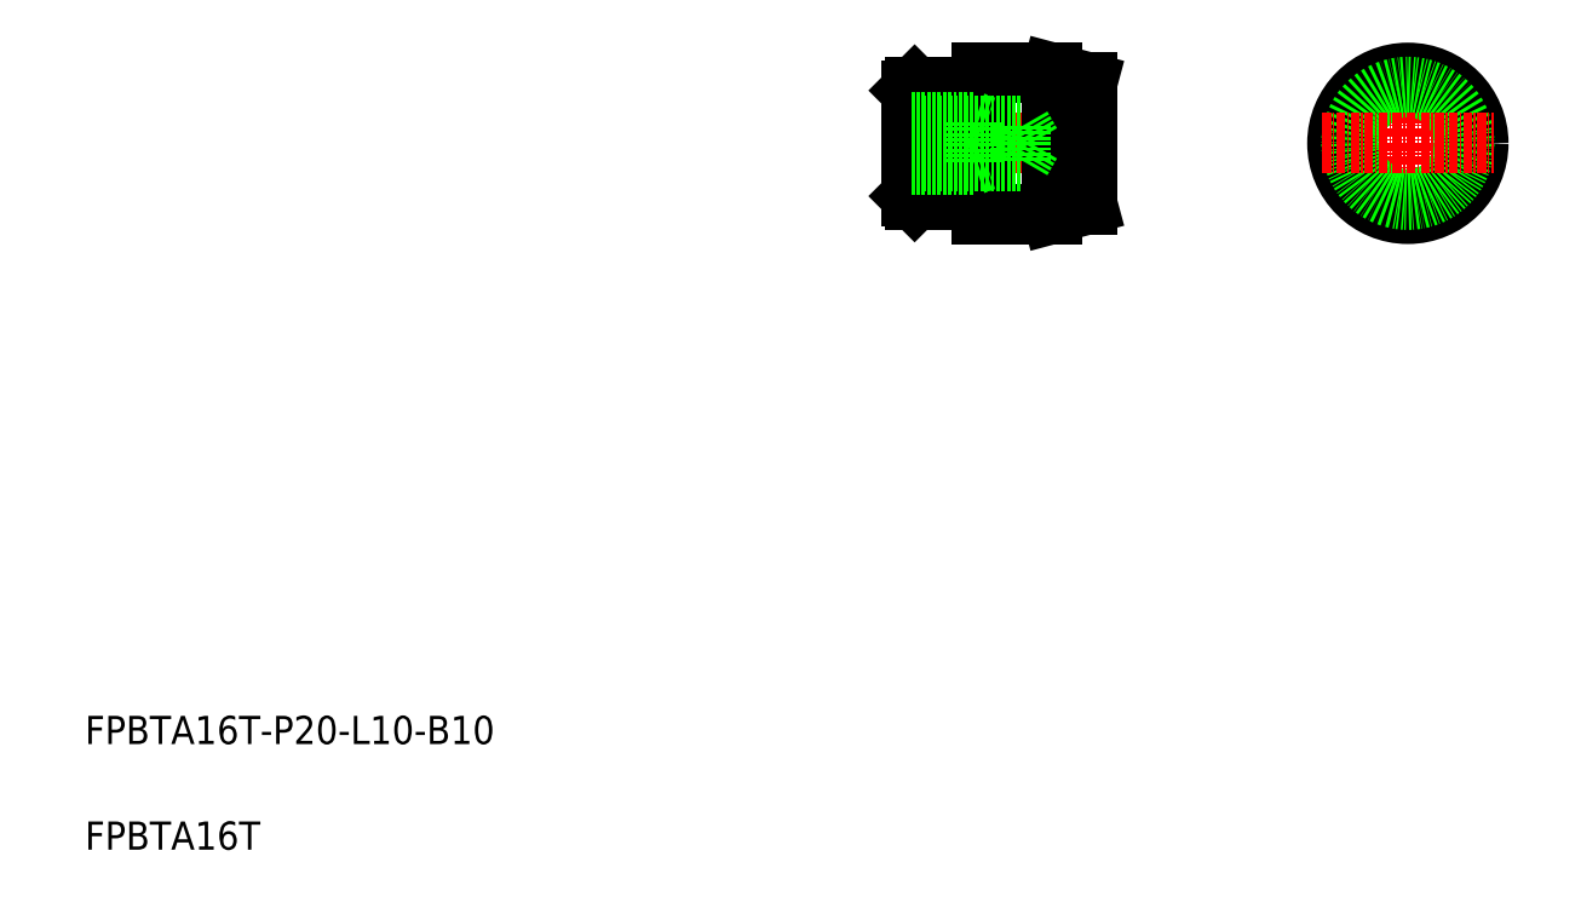
<metadata>
{"format":"dxf","ext":"dxf","renderer":"ezdxf+matplotlib","layout":"modelspace","background":"white","min_lineweight":24,"dpi":150}
</metadata>
<code>
0
SECTION
2
ENTITIES
0
LINE
8
CENTER
10
126
20
110.3
30
0
11
153.6
21
110.3
31
0
0
LINE
8
0
10
147.3
20
100.3
30
0
11
152.3
21
101.6
31
0
0
LINE
8
0
10
147.3
20
120.3
30
0
11
152.3
21
119
31
0
0
LINE
8
0
10
127.8
20
102.3
30
0
11
127.8
21
118.3
31
0
0
LINE
8
0
10
134.3
20
118.3
30
0
11
134.3
21
102.3
31
0
0
LINE
8
0
10
127.3
20
117.8
30
0
11
127.3
21
102.8
31
0
0
LINE
8
0
10
137.3
20
120.3
30
0
11
137.3
21
100.3
31
0
0
LINE
8
0
10
147.3
20
120.3
30
0
11
147.3
21
100.3
31
0
0
TEXT
8
0
10
10
20
25
30
0
40
4
1
FPBTA16T-P20-L10-B10
0
TEXT
8
0
10
10
20
10
30
0
40
4
1
FPBTA16T
0
LINE
8
0
10
127.8
20
102.3
30
0
11
134.3
21
102.3
31
0
0
LINE
8
0
10
127.3
20
102.8
30
0
11
127.8
21
102.3
31
0
0
LINE
8
0
10
134.3
20
102.8
30
0
11
137.3
21
102.8
31
0
0
LINE
8
0
10
137.3
20
100.3
30
0
11
147.3
21
100.3
31
0
0
LINE
8
0
10
127.8
20
118.3
30
0
11
134.3
21
118.3
31
0
0
LINE
8
0
10
127.8
20
118.3
30
0
11
127.3
21
117.8
31
0
0
LINE
8
0
10
134.3
20
117.8
30
0
11
137.3
21
117.8
31
0
0
LINE
8
0
10
137.3
20
120.3
30
0
11
147.3
21
120.3
31
0
0
LINE
8
CENTER
10
197.9
20
122.5
30
0
11
197.9
21
98.16
31
0
0
CIRCLE
8
0
10
197.9
20
110.3
30
0
40
8.66
0
CIRCLE
8
0
10
197.9
20
110.3
30
0
40
10
0
CIRCLE
8
0
10
197.9
20
110.3
30
0
40
8
0
LINE
8
0
10
152.3
20
119
30
0
11
152.3
21
101.6
31
0
0
LINE
8
CENTER
10
185.7
20
110.3
30
0
11
210
21
110.3
31
0
0
LINE
8
0
10
152.3
20
110.3
30
0
11
152.3
21
110.3
31
0
0
LINE
8
0
10
152.3
20
114.6
30
0
11
152.3
21
114.6
31
0
0
LINE
8
0
10
142.9
20
112.8
30
0
11
127.3
21
112.8
31
0
0
LINE
8
0
10
127.3
20
113.3
30
0
11
136.3
21
113.3
31
0
0
LINE
8
0
10
136.3
20
113.3
30
0
11
136.3
21
107.3
31
0
0
LINE
8
0
10
144.3
20
110.3
30
0
11
142.9
21
112.8
31
0
0
LINE
8
0
10
136.3
20
113.3
30
0
11
137.9
21
112.8
31
0
0
LINE
8
0
10
142.9
20
112.8
30
0
11
142.9
21
107.8
31
0
0
LINE
8
0
10
144.3
20
110.3
30
0
11
142.9
21
107.8
31
0
0
LINE
8
0
10
136.3
20
107.3
30
0
11
137.9
21
107.8
31
0
0
LINE
8
0
10
142.9
20
107.8
30
0
11
127.3
21
107.8
31
0
0
LINE
8
0
10
127.3
20
107.3
30
0
11
136.3
21
107.3
31
0
0
ENDSEC
0
EOF

</code>
